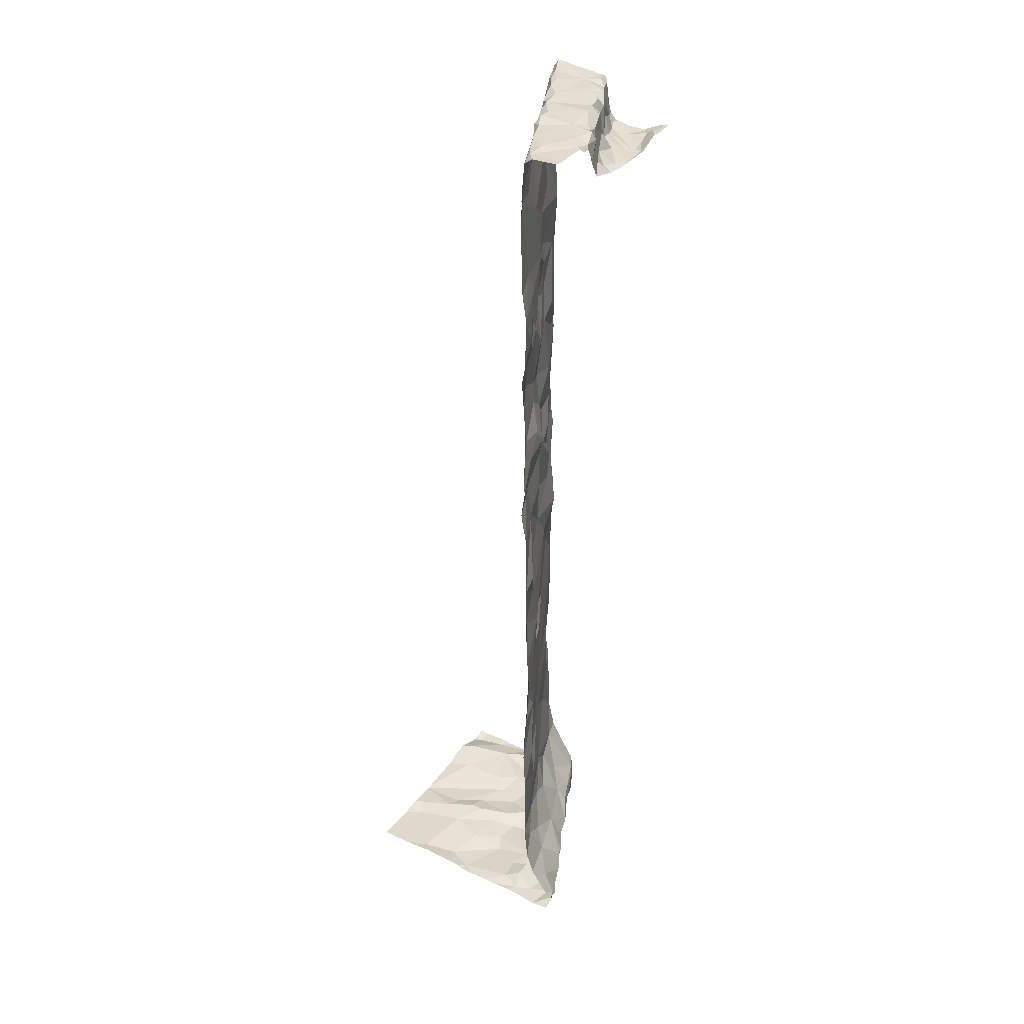
<metadata>
{"format":"obj","ext":"obj","renderer":"f3d","projection":"perspective","resolution":1024,"background":"white","views":[{"elev":34.1,"azim":120.5,"up":"+Z"}]}
</metadata>
<code>
v -142.3 281.8 500.5
v -142.4 281.8 500.5
v -142.4 281.8 500.5
v -141.6 282.2 500.5
v -142.5 281.3 500.5
v -141.6 282.2 500.6
v -141.6 282.2 504.5
v -141.6 282 500.5
v -141.6 281.9 500.5
v -142.4 281.7 500.8
v -141.6 282.1 500.7
v -142.5 281.4 500.5
v -142.4 281.3 500.6
v -141.6 282 501.3
v -142.4 281.6 500.5
v -142.5 281.6 500.6
v -142.5 281.7 500.5
v -142.5 281.8 500.5
v -142.5 281.8 500.5
v -141.6 281.7 500.6
v -142.4 281.9 500.6
v -141.6 282 501.4
v -142.5 281.6 500.6
v -142.4 281.4 500.6
v -141.6 281.7 500.5
v -141.6 281.7 500.6
v -142.4 281.6 500.6
v -142.4 281.8 500.5
v -142.4 281.7 500.5
v -142.5 281.8 500.5
v -141.6 281.4 500.6
v -141.6 281.9 500.5
v -142.5 281.8 500.6
v -141.6 282.1 500.7
v -142.3 281.7 501.1
v -141.6 282 503.8
v -142.5 281.6 502.7
v -142.5 281.6 502.6
v -141.6 282 503.8
v -142.4 281.7 501.7
v -142.5 281.6 501.4
v -141.6 282.1 500.8
v -141.6 282 504.1
v -142.4 281.7 501.3
v -141.6 282.1 500.5
v -142.4 281.7 502.4
v -142.5 281.7 502.3
v -141.6 281.2 500.6
v -141.6 282 503.9
v -142.5 282.2 504.3
v -142.4 281.7 504.5
v -142.5 281.6 504.4
v -142.5 281.6 504.5
v -142.5 282.1 504.3
v -141.6 282 504.4
v -141.6 282 503.8
v -141.6 282 501.1
v -141.6 282.1 500.5
v -141.6 282 504.5
v -142.4 282 504.3
v -142.5 281.9 504.3
v -142.5 281.9 504.3
v -142.5 281.9 504.4
v -142.4 281.9 504.4
v -142.4 281.9 504.5
v -142.4 281.8 504.5
v -141.6 282.1 502.1
v -141.6 282.1 500.7
v -141.6 282 503.8
v -141.6 282 501
v -142.4 281.7 504.5
v -142.5 281.9 504.5
v -141.6 282 501
v -141.6 282 501
v -141.6 282 504.5
v -142.5 282.1 504.3
v -141.6 282 503
v -141.6 282 502.9
v -142.4 281.7 503.7
v -141.6 281.3 500.6
v -142.5 282.1 504.3
v -142.4 282.1 504.3
v -142.5 282 504.3
v -142.5 281.6 504.1
v -141.6 282 504.5
v -141.6 282.1 501.9
v -142.3 281.7 504.2
v -142.4 281.9 504.5
v -141.6 282.1 502.1
v -142.4 281.7 503
v -141.6 281.3 500.6
v -142.4 281.7 502.1
v -141.6 282.1 500.5
v -142.5 281.7 501.5
v -142.4 281.7 501.9
v -142.4 281.7 502.6
v -142.4 282.2 504.3
v -142.3 281.7 502.7
v -142.3 281.7 502.5
v -142.4 281.7 503.3
v -142.4 281.7 503.4
v -142.4 281.7 504.2
v -142 281.9 504.5
v -142 281.9 504.5
v -142 282 504.5
v -142.3 281.6 500.6
v -142.1 281.9 500.5
v -142.1 281.9 500.5
v -142.1 282 500.5
v -142.3 281.8 500.5
v -142.2 281.8 500.8
v -142.1 281.8 501
v -141.8 281.6 500.6
v -141.8 281.8 500.5
v -141.7 281.6 500.5
v -141.6 282.2 500.6
v -142.2 281.3 500.6
v -142 281.9 500.5
v -142 281.8 500.5
v -142.1 281.9 500.5
v -141.8 282.1 500.5
v -141.7 282.1 500.5
v -141.8 282.1 500.5
v -142.2 281.6 500.5
v -142.2 281.5 500.6
v -142.4 281.9 500.6
v -142.3 281.9 500.5
v -142 282 500.6
v -142 281.9 500.7
v -141.9 282.1 500.6
v -142.5 282.2 504.3
v -142.1 281.5 500.6
v -142 281.5 500.6
v -142 281.4 500.6
v -142.2 281.9 500.6
v -142.2 282 500.6
v -142 282 500.5
v -142.1 282 500.5
v -142.3 281.8 500.7
v -142 281.7 500.6
v -142.1 281.8 500.6
v -142 281.7 500.5
v -142.1 281.6 500.5
v -142 281.6 500.6
v -141.9 281.7 500.5
v -142 281.9 500.9
v -142.1 281.9 500.8
v -142.1 281.8 500.5
v -141.8 282 501.7
v -141.6 282 501.6
v -141.9 281.9 501.6
v -142.2 281.9 500.7
v -142.2 281.9 500.6
v -142.1 281.8 501.3
v -141.9 281.9 501.1
v -142 281.9 501.3
v -141.7 282 502
v -142 281.2 500.6
v -142 281.2 500.6
v -141.9 281.2 500.6
v -141.8 281.3 500.6
v -142.4 282.2 504.3
v -141.9 281.4 500.6
v -141.6 281.4 500.6
v -141.8 281.2 500.6
v -142.2 281.9 500.5
v -142.4 281.6 500.5
v -142.2 281.7 500.5
v -141.9 282.1 500.5
v -141.9 282.1 500.6
v -142.2 281.7 500.6
v -141.8 282.1 500.6
v -141.8 282.1 500.5
v -141.8 282.1 500.5
v -141.9 281.5 500.6
v -142.3 281.9 500.5
v -141.8 281.9 500.6
v -141.7 282 500.6
v -141.8 281.9 500.5
v -141.7 282.1 500.6
v -141.7 282.2 500.5
v -142 281.5 500.6
v -141.8 282 500.5
v -142.2 281.9 500.5
v -142.2 281.8 500.5
v -142.3 281.9 500.5
v -142.2 281.8 500.5
v -142.3 281.8 500.5
v -142.3 281.8 500.5
v -141.8 281.9 500.6
v -141.7 282 500.5
v -141.6 282.2 500.5
v -141.9 282 500.5
v -142 282 500.5
v -141.9 282 500.5
v -142 281.2 500.6
v -141.6 282.2 504.5
v -142.5 282.2 504.3
v -142.4 281.2 500.6
v -142 281.9 500.5
v -141.7 282.1 500.7
v -141.7 281.9 500.6
v -141.6 281.7 500.5
v -141.8 282 500.8
v -141.7 282 500.9
v -141.8 282 500.7
v -141.8 281.9 500.9
v -141.8 282 501.8
v -142 281.2 500.6
v -141.7 282 501.4
v -141.9 281.9 501.2
v -142.2 281.8 502.8
v -141.9 281.9 502
v -142.2 281.8 501.4
v -142.3 281.7 501.5
v -141.9 281.9 502.2
v -141.8 282 502.3
v -141.7 282 502.2
v -142 281.9 502.1
v -142 281.8 501.9
v -142.1 281.8 501.5
v -142.2 281.8 502.3
v -142.2 281.8 502
v -141.8 281.2 500.6
v -141.6 282 501.4
v -141.8 281.9 504.3
v -141.9 281.9 504.4
v -141.8 281.9 504.4
v -141.8 282 504.5
v -142.3 281.7 504.5
v -142.3 281.7 504.5
v -142.3 281.8 504.5
v -142.2 281.8 504.5
v -142.3 281.9 504.5
v -142.1 281.8 504.5
v -142 282.1 504.3
v -142.1 282.1 504.3
v -142 282.1 504.3
v -142.1 282.1 504.3
v -142.2 282.2 504.3
v -141.9 282.2 504.4
v -142.3 282.1 504.3
v -142.2 282.1 504.3
v -142.2 282 504.3
v -142.3 282 504.3
v -141.9 281.9 504.1
v -142.1 281.8 504.3
v -142.2 281.8 503
v -142 282.1 504.5
v -142.1 282 504.5
v -141.9 281.9 504.5
v -141.8 282.2 504.5
v -142 282.2 504.3
v -141.6 282 504.5
v -141.7 282 504.5
v -141.7 282 504.5
v -142.5 281.2 500.6
v -142.4 282 504.4
v -142.3 282 504.4
v -142.3 282 504.5
v -142.2 282 504.5
v -141.8 282.1 504.5
v -141.9 282.2 504.5
v -142 281.9 504.5
v -142.1 281.8 504.5
v -142.3 281.7 504.5
v -142.2 282 504.4
v -142.2 282 504.4
v -142.2 282 504.4
v -142 281.8 504.4
v -142.2 281.7 504.3
v -141.9 282.1 504.5
v -142 282.1 504.4
v -142 282.1 504.4
v -142 282.1 504.5
v -141.9 281.9 504.5
v -141.9 282.1 504.4
v -142.2 282.1 504.3
v -141.6 282 504.3
v -142.1 281.8 504
v -142.3 282.1 504.3
v -142.3 282.2 504.3
v -142.1 281.8 503.8
v -142.2 281.8 503.8
v -142 281.9 503.9
v -142.3 281.8 502.9
v -141.8 281.9 503.8
v -141.9 281.9 503.6
v -141.8 281.9 503.5
v -141.9 281.9 503.6
v -142 281.9 502.9
v -142 281.9 502.7
v -142.1 281.8 504.4
v -142.1 281.8 504.5
v -142.2 281.8 504.5
v -142.1 281.8 501.8
v -141.9 281.9 501.9
v -141.9 281.9 502.4
v -141.9 281.9 502.6
v -141.7 282 502.4
v -141.8 282 503
v -141.6 281.2 500.6
v -141.6 282 502.8
v -142.2 281.8 503.4
v -141.8 281.9 502.8
v -141.7 282 502.8
v -141.7 282 503.6
v -142.5 281.2 500.6
v -141.6 282 503.6
v -142 281.9 503
v -142.1 281.8 503.1
v -141.9 281.9 503.2
v -141.6 282 502.7
v -141.6 282 500.5
v -142.1 281.8 502.5
v -142.1 281.8 503.6
v -141.6 282 502.4
v -142.1 281.8 502.6
v -142.3 281.7 503.6
v -142.3 281.8 503.1
v -141.6 282 501.3
v -141.6 282.2 500.6
v -141.7 282 503.9
v -142.2 281.8 504.1
v -142.1 281.8 503.6
v -142 281.9 503.4
v -141.7 282 503.1
v -141.9 281.9 503.1
v -141.7 282 503.4
v -141.7 282 503.5
v -142.1 281.8 503.2
v -142 281.9 503.3
v -142.1 282.2 504.3
v -141.8 282.2 504.4
v -141.9 281.2 500.6
v -142 282.2 504.3
v -141.9 282.2 504.3
v -142.2 282.2 504.3
v -141.6 281.2 500.6
v -142 282.2 504.3
v -141.8 282.2 504.5
v -142 281.2 500.6
v -141.9 282.2 504.4
v -141.6 282.2 504.5
v -142 282.2 504.3
v -141.6 281.2 500.6
v -141.8 282.2 504.5
v -142.2 281.2 500.6
v -141.8 282.2 504.4
v -142.3 281.2 500.6
v -142 282.2 504.3
v -142.2 282.2 504.3
v -141.9 282.2 504.3
v -142.5 281.2 500.5
v -142.5 281.2 500.5
v -142 282.2 504.3
v -142.4 281.2 500.6
v -141.7 282.2 504.5
v -142.3 281.2 500.6
v -142.5 281.6 500.9
v -142.5 281.7 500.8
v -142.5 281.3 500.5
v -141.6 282.2 500.6
v -142.5 281.8 500.5
v -142.5 281.8 500.5
v -142.5 281.5 500.5
v -142.5 281.5 500.5
v -142.5 281.6 500.5
v -142.5 281.6 500.5
v -142.5 281.3 500.6
v -142.5 281.6 500.5
v -142.5 281.7 500.5
v -142.5 281.7 500.5
v -142.5 281.7 500.5
v -142.5 281.5 500.5
v -142.5 281.4 500.5
v -142.5 281.8 500.5
v -142.5 281.8 500.6
v -142.5 281.7 500.7
v -142.5 281.8 500.6
v -142.5 281.6 501
v -142.5 281.6 502.7
v -142.5 281.6 502.6
v -142.5 281.6 501.6
v -142.5 281.6 501.4
v -142.5 281.6 501.4
v -142.5 281.6 501.4
v -142.5 281.6 501.3
v -142.5 281.6 502.4
v -142.5 281.6 502.4
v -142.5 281.6 502.7
v -142.5 282.1 504.3
v -142.5 282.2 504.3
v -142.5 281.6 504.5
v -142.5 281.6 504.5
v -142.5 281.6 504.5
v -142.5 281.6 504.4
v -142.5 281.6 502.7
v -142.5 281.9 504.3
v -142.5 281.9 504.3
v -142.5 281.9 504.3
v -142.5 281.9 504.3
v -142.5 281.9 504.5
v -142.5 281.8 504.5
v -142.5 282.1 504.3
v -142.5 282.1 504.3
v -142.5 281.6 503.6
v -142.5 281.6 503.7
v -142.5 282 504.3
v -142.5 282 504.3
v -142.5 281.6 504.1
v -142.5 281.6 504.1
v -142.5 281.6 503.9
v -142.5 281.6 504
v -142.5 281.6 503.8
v -142.5 281.6 504.2
v -142.5 281.6 504.3
v -142.5 281.9 504.5
v -142.5 281.9 504.4
v -142.5 281.9 504.3
v -142.5 281.7 504.5
v -142.5 281.6 503
v -142.5 281.6 503.2
v -142.5 281.6 502
v -142.5 281.6 502
v -142.5 281.6 502.6
v -142.5 281.6 501.2
v -142.5 281.6 501.7
v -142.5 281.6 501.8
v -142.5 281.6 503
v -142.5 281.6 502.8
v -142.5 281.6 502.7
v -142.5 281.6 502
v -142.5 281.6 502.4
v -142.5 281.6 503.3
v -142.5 281.6 503.3
v -142.5 281.6 504.2
v -142.5 281.6 503.6
v -142.5 281.6 503.9
v -142.5 281.6 503.9
v -142.5 281.6 503
v -142.5 281.6 503.9
v -142.5 281.6 503.2
v -141.6 281.8 500.5
v -141.6 282.1 500.5
v -141.6 282 500.5
v -141.6 281.6 500.6
v -141.6 281.5 500.6
v -141.6 282 502.4
v -141.6 282.1 502.1
v -141.6 282.1 500.8
v -141.6 282 504.3
v -141.6 282 504.3
v -141.6 282.1 504.5
v -141.6 282.1 504.5
v -141.6 282 504.2
v -141.6 282 503.3
v -141.6 282 503.1
v -141.6 282 503.4
v -141.6 282 503.5
v -141.6 282 501.5
v -141.6 282 501.6
v -141.6 281.5 500.6
v -141.6 282.1 501.8
v -141.6 282 501.7
v -141.6 282 502.4
v -141.6 282 502.7
v -141.6 282 503
v -141.6 282 503.6
v -141.6 282 503.4
v -141.6 282 502.8
v -141.6 282 502.7
v -142.2 282.2 504.3
v -142.3 282.2 504.3
v -142.3 282.2 504.3
v -141.6 282.2 500.6
v -142.4 282.2 504.3
v -142.4 282.2 504.3
v -141.6 282.2 500.5
v -141.6 282.2 500.5
v -142.5 282.2 504.3
v -142.5 282.2 504.3
v -141.6 282.2 500.6
v -141.6 282.2 504.5
f 2 1 3
f 354 362 257
f 343 241 334
f 13 12 5
f 16 15 17
f 364 18 365
f 18 3 21
f 24 23 366
f 368 16 369
f 27 15 23
f 362 12 370
f 29 28 30
f 15 16 23
f 18 19 30
f 24 27 23
f 2 30 28
f 30 3 18
f 2 3 30
f 462 150 461
f 17 19 364
f 461 225 22
f 12 24 367
f 460 309 459
f 459 330 470
f 21 33 18
f 377 33 378
f 33 10 379
f 458 327 468
f 360 35 381
f 38 37 382
f 41 40 384
f 44 41 386
f 47 46 389
f 52 51 53
f 131 54 162
f 457 327 458
f 61 60 62
f 61 63 64
f 66 65 64
f 53 71 394
f 64 63 72
f 52 53 396
f 72 66 64
f 456 279 43
f 66 72 403
f 76 50 392
f 454 455 7
f 50 76 81
f 54 50 81
f 82 54 81
f 83 82 81
f 83 76 409
f 454 254 85
f 453 279 456
f 412 87 416
f 452 279 453
f 63 61 400
f 403 63 418
f 76 83 81
f 451 205 42
f 401 83 410
f 61 62 402
f 450 317 67
f 60 83 62
f 71 53 51
f 61 64 88
f 394 66 421
f 92 47 424
f 449 317 450
f 19 17 29
f 29 17 15
f 41 94 40
f 371 17 373
f 30 19 29
f 428 95 429
f 37 38 96
f 448 115 164
f 37 98 431
f 41 44 94
f 46 99 38
f 95 92 425
f 389 38 434
f 447 115 448
f 100 101 435
f 102 52 417
f 101 79 407
f 416 102 437
f 446 314 8
f 445 314 446
f 35 44 388
f 104 103 105
f 27 24 106
f 108 107 109
f 110 1 28
f 10 111 112
f 114 113 115
f 117 13 350
f 119 118 120
f 122 121 123
f 117 124 125
f 107 108 120
f 127 126 21
f 24 125 106
f 129 128 130
f 124 117 159
f 133 132 134
f 136 135 109
f 118 137 138
f 111 10 139
f 141 140 142
f 124 132 143
f 142 144 145
f 129 146 147
f 120 108 148
f 150 149 151
f 153 152 126
f 35 112 154
f 112 155 156
f 165 160 335
f 163 160 161
f 164 161 91
f 166 108 109
f 167 106 168
f 130 169 170
f 160 163 196
f 2 28 1
f 124 171 106
f 173 172 174
f 106 125 124
f 145 144 113
f 115 113 175
f 166 135 176
f 178 177 179
f 121 122 180
f 181 180 122
f 138 109 107
f 172 121 180
f 132 182 140
f 1 127 3
f 128 136 109
f 183 177 178
f 171 168 106
f 185 184 186
f 168 187 188
f 166 186 184
f 13 5 357
f 24 12 13
f 1 189 127
f 176 127 189
f 171 143 141
f 167 168 188
f 176 186 166
f 135 153 126
f 142 145 190
f 138 128 109
f 24 117 125
f 166 184 108
f 187 108 184
f 106 167 27
f 29 15 27
f 175 113 144
f 191 122 123
f 122 192 181
f 173 174 121
f 118 138 107
f 194 193 195
f 181 192 180
f 123 121 174
f 190 177 183
f 170 169 174
f 192 122 58
f 110 28 29
f 143 132 140
f 134 124 158
f 132 124 134
f 140 144 142
f 185 186 188
f 141 143 140
f 119 142 190
f 190 179 177
f 190 145 114
f 58 191 93
f 183 193 190
f 194 200 193
f 169 194 195
f 190 193 119
f 169 195 174
f 128 138 137
f 135 166 109
f 183 174 195
f 119 200 118
f 195 193 183
f 194 137 200
f 118 200 137
f 142 119 141
f 120 141 119
f 110 189 1
f 187 148 108
f 183 123 174
f 175 182 133
f 201 180 363
f 128 137 169
f 129 147 152
f 133 182 132
f 175 163 161
f 186 176 189
f 196 134 209
f 164 115 175
f 172 170 174
f 175 133 163
f 161 164 175
f 334 241 263
f 346 91 339
f 13 117 24
f 333 239 253
f 144 182 175
f 144 140 182
f 185 188 187
f 187 184 185
f 110 188 189
f 186 189 188
f 169 130 128
f 202 179 114
f 191 123 183
f 115 203 114
f 126 127 176
f 126 176 135
f 169 137 194
f 119 193 200
f 205 204 206
f 112 147 146
f 205 207 204
f 150 208 149
f 155 112 207
f 205 206 34
f 34 201 68
f 153 135 136
f 129 136 128
f 129 152 136
f 152 147 111
f 10 33 139
f 152 153 136
f 130 170 129
f 129 204 146
f 206 204 129
f 33 126 139
f 126 152 139
f 139 152 111
f 10 112 35
f 156 154 112
f 146 204 207
f 146 207 112
f 210 151 211
f 111 147 112
f 98 96 212
f 157 213 208
f 44 214 215
f 94 44 215
f 35 154 214
f 217 216 213
f 218 217 213
f 213 157 218
f 213 219 220
f 151 221 211
f 219 213 216
f 210 211 155
f 221 214 156
f 216 222 219
f 44 35 214
f 95 223 92
f 74 207 70
f 150 151 225
f 218 157 89
f 173 121 172
f 227 226 228
f 229 228 226
f 231 230 232
f 234 233 235
f 237 236 238
f 352 239 333
f 243 242 244
f 245 244 242
f 247 246 227
f 212 248 90
f 105 249 250
f 105 103 251
f 358 254 344
f 235 104 250
f 256 255 229
f 85 256 59
f 259 258 61
f 260 234 261
f 250 261 235
f 260 259 234
f 263 262 252
f 261 234 235
f 104 105 250
f 255 256 254
f 88 65 234
f 264 104 265
f 71 266 66
f 235 265 104
f 71 231 266
f 268 267 269
f 265 270 264
f 247 271 87
f 103 104 264
f 255 254 252
f 272 262 263
f 255 252 262
f 259 88 234
f 274 273 236
f 274 249 275
f 103 264 276
f 233 266 232
f 229 262 105
f 277 241 273
f 243 278 239
f 236 237 274
f 250 249 274
f 273 274 275
f 239 278 237
f 262 272 105
f 253 236 353
f 236 241 337
f 236 273 241
f 333 253 351
f 105 275 249
f 240 243 239
f 334 263 349
f 276 251 103
f 279 229 226
f 277 272 263
f 241 277 263
f 272 277 275
f 277 273 275
f 263 252 347
f 280 87 439
f 226 227 246
f 244 267 243
f 83 60 281
f 244 245 258
f 281 242 282
f 82 281 282
f 281 245 242
f 236 253 238
f 239 237 238
f 243 240 242
f 240 282 242
f 282 240 338
f 279 226 246
f 87 271 52
f 52 102 87
f 268 269 261
f 284 283 285
f 280 284 285
f 286 90 422
f 288 287 285
f 288 289 290
f 292 291 212
f 230 52 271
f 227 270 247
f 270 293 247
f 60 245 281
f 59 229 75
f 276 228 251
f 229 105 251
f 267 278 243
f 274 237 267
f 268 261 250
f 233 234 65
f 51 230 231
f 258 245 60
f 65 88 64
f 88 259 61
f 269 260 261
f 260 269 259
f 244 269 267
f 60 61 258
f 244 259 269
f 258 259 244
f 237 278 267
f 267 268 274
f 268 250 274
f 255 262 229
f 75 279 55
f 105 272 275
f 229 251 228
f 264 270 227
f 276 264 227
f 293 235 294
f 66 266 233
f 66 233 65
f 227 228 276
f 235 293 265
f 295 230 293
f 233 232 295
f 293 270 265
f 71 51 231
f 232 266 231
f 230 271 293
f 51 52 230
f 293 294 295
f 232 230 295
f 294 233 295
f 235 233 294
f 151 208 296
f 223 221 296
f 40 221 95
f 208 297 296
f 299 298 300
f 92 223 219
f 301 303 78
f 101 100 304
f 306 305 299
f 307 309 56
f 311 310 312
f 220 223 296
f 299 313 306
f 178 202 314
f 314 191 178
f 124 143 171
f 120 118 107
f 167 29 27
f 206 172 201
f 148 141 120
f 222 216 315
f 283 79 316
f 218 317 217
f 300 298 217
f 114 203 202
f 179 202 178
f 178 191 183
f 168 171 141
f 141 187 168
f 188 110 167
f 141 148 187
f 114 179 190
f 29 167 110
f 163 133 134
f 114 145 113
f 363 192 476
f 201 172 180
f 172 206 170
f 213 297 208
f 170 206 129
f 154 156 214
f 156 211 221
f 96 99 212
f 150 157 208
f 318 315 292
f 319 304 316
f 298 216 217
f 315 318 99
f 219 223 220
f 297 220 296
f 213 220 297
f 151 149 208
f 155 211 156
f 216 298 315
f 315 298 299
f 37 96 98
f 222 46 92
f 94 215 40
f 320 90 311
f 90 248 311
f 70 205 73
f 321 210 155
f 321 155 74
f 210 225 151
f 279 323 49
f 279 246 323
f 79 319 316
f 292 315 299
f 323 246 285
f 212 291 311
f 280 247 324
f 325 316 326
f 288 325 326
f 307 287 289
f 287 290 289
f 97 82 477
f 284 280 440
f 415 284 442
f 87 324 247
f 87 84 413
f 327 312 328
f 79 101 319
f 100 320 304
f 329 289 288
f 83 281 82
f 477 282 478
f 238 253 239
f 329 330 289
f 306 303 301
f 326 304 331
f 304 326 316
f 247 293 271
f 79 283 284
f 280 324 87
f 99 318 212
f 247 280 246
f 285 246 280
f 283 316 325
f 285 283 325
f 325 288 285
f 212 286 98
f 430 286 441
f 212 318 292
f 285 287 323
f 90 286 212
f 101 304 319
f 320 331 304
f 311 312 331
f 311 248 212
f 301 310 305
f 305 291 299
f 305 306 301
f 290 287 288
f 310 301 328
f 309 307 289
f 39 287 36
f 330 329 327
f 312 329 332
f 301 327 328
f 291 292 299
f 332 329 288
f 95 221 223
f 221 151 296
f 331 332 326
f 317 313 299
f 326 332 288
f 320 100 436
f 423 320 443
f 317 300 217
f 40 215 221
f 215 214 221
f 92 219 222
f 300 317 299
f 46 47 92
f 99 46 315
f 222 315 46
f 38 99 96
f 291 310 311
f 329 312 327
f 330 309 289
f 311 331 320
f 312 332 331
f 313 303 306
f 310 291 305
f 287 307 69
f 310 328 312
f 21 3 127
f 33 21 126
f 483 68 322
f 225 321 14
f 482 393 481
f 481 393 198
f 116 68 483
f 9 202 444
f 202 203 25
f 480 192 479
f 93 314 445
f 479 192 4
f 26 115 447
f 478 282 475
f 477 82 282
f 476 192 480
f 475 282 474
f 254 454 197
f 474 282 338
f 317 218 67
f 473 240 352
f 309 330 459
f 150 225 461
f 448 164 463
f 86 150 464
f 210 321 225
f 338 240 473
f 345 253 356
f 313 317 466
f 327 301 77
f 349 263 347
f 347 252 341
f 351 253 340
f 356 253 353
f 471 313 472
f 330 327 457
f 353 236 337
f 360 10 35
f 361 10 360
f 362 5 12
f 352 240 239
f 364 19 18
f 444 202 25
f 344 254 197
f 365 18 377
f 366 23 368
f 367 24 366
f 8 314 32
f 368 23 16
f 336 253 345
f 192 45 4
f 369 16 371
f 370 12 376
f 371 16 17
f 372 17 374
f 373 17 372
f 25 203 20
f 374 17 364
f 26 203 115
f 375 12 367
f 340 253 336
f 376 12 375
f 20 203 26
f 377 18 33
f 341 252 358
f 378 33 380
f 22 225 14
f 379 10 361
f 380 33 379
f 14 321 57
f 358 252 254
f 381 35 427
f 382 37 391
f 383 38 382
f 31 164 80
f 384 40 428
f 385 41 384
f 32 314 9
f 386 41 387
f 9 314 202
f 337 241 343
f 387 41 385
f 388 44 386
f 36 287 69
f 339 91 224
f 389 46 38
f 390 47 389
f 39 323 287
f 391 37 398
f 392 50 393
f 322 201 363
f 43 279 49
f 393 50 198
f 49 323 39
f 394 71 66
f 395 53 394
f 257 362 308
f 363 180 192
f 396 53 395
f 397 52 396
f 57 321 74
f 73 205 451
f 398 37 432
f 348 117 359
f 399 61 420
f 400 61 399
f 69 307 56
f 401 62 83
f 402 62 401
f 56 309 469
f 224 161 165
f 403 72 63
f 404 66 403
f 97 54 82
f 405 76 392
f 77 301 78
f 406 76 405
f 78 303 471
f 407 79 408
f 346 48 91
f 55 279 452
f 408 79 415
f 75 229 279
f 409 76 406
f 410 83 409
f 162 54 97
f 411 84 412
f 59 256 229
f 209 134 158
f 412 84 87
f 413 84 414
f 85 254 256
f 414 84 411
f 199 13 357
f 415 79 284
f 67 218 89
f 416 87 102
f 417 52 397
f 70 207 205
f 418 63 419
f 342 160 196
f 419 63 400
f 420 61 402
f 74 155 207
f 421 66 404
f 68 201 322
f 422 90 423
f 196 163 134
f 198 50 131
f 423 90 320
f 42 205 34
f 424 47 390
f 425 92 424
f 34 206 201
f 426 38 383
f 335 160 342
f 131 50 54
f 427 35 388
f 428 40 95
f 197 454 7
f 429 95 433
f 93 191 314
f 430 98 286
f 431 98 430
f 165 161 160
f 432 37 431
f 433 95 425
f 45 192 58
f 434 38 426
f 58 122 191
f 158 124 159
f 435 101 438
f 436 100 435
f 159 117 348
f 437 102 417
f 80 164 91
f 438 101 407
f 91 161 224
f 116 11 68
f 439 87 413
f 440 280 439
f 86 157 150
f 441 286 422
f 442 284 440
f 359 117 350
f 443 320 436
f 89 157 86
f 463 164 31
f 350 13 199
f 464 150 465
f 465 150 462
f 7 455 484
f 302 48 346
f 466 317 449
f 467 313 466
f 468 327 77
f 354 5 362
f 355 5 354
f 469 309 460
f 470 330 457
f 6 11 116
f 471 303 313
f 472 313 467
f 357 5 355

</code>
